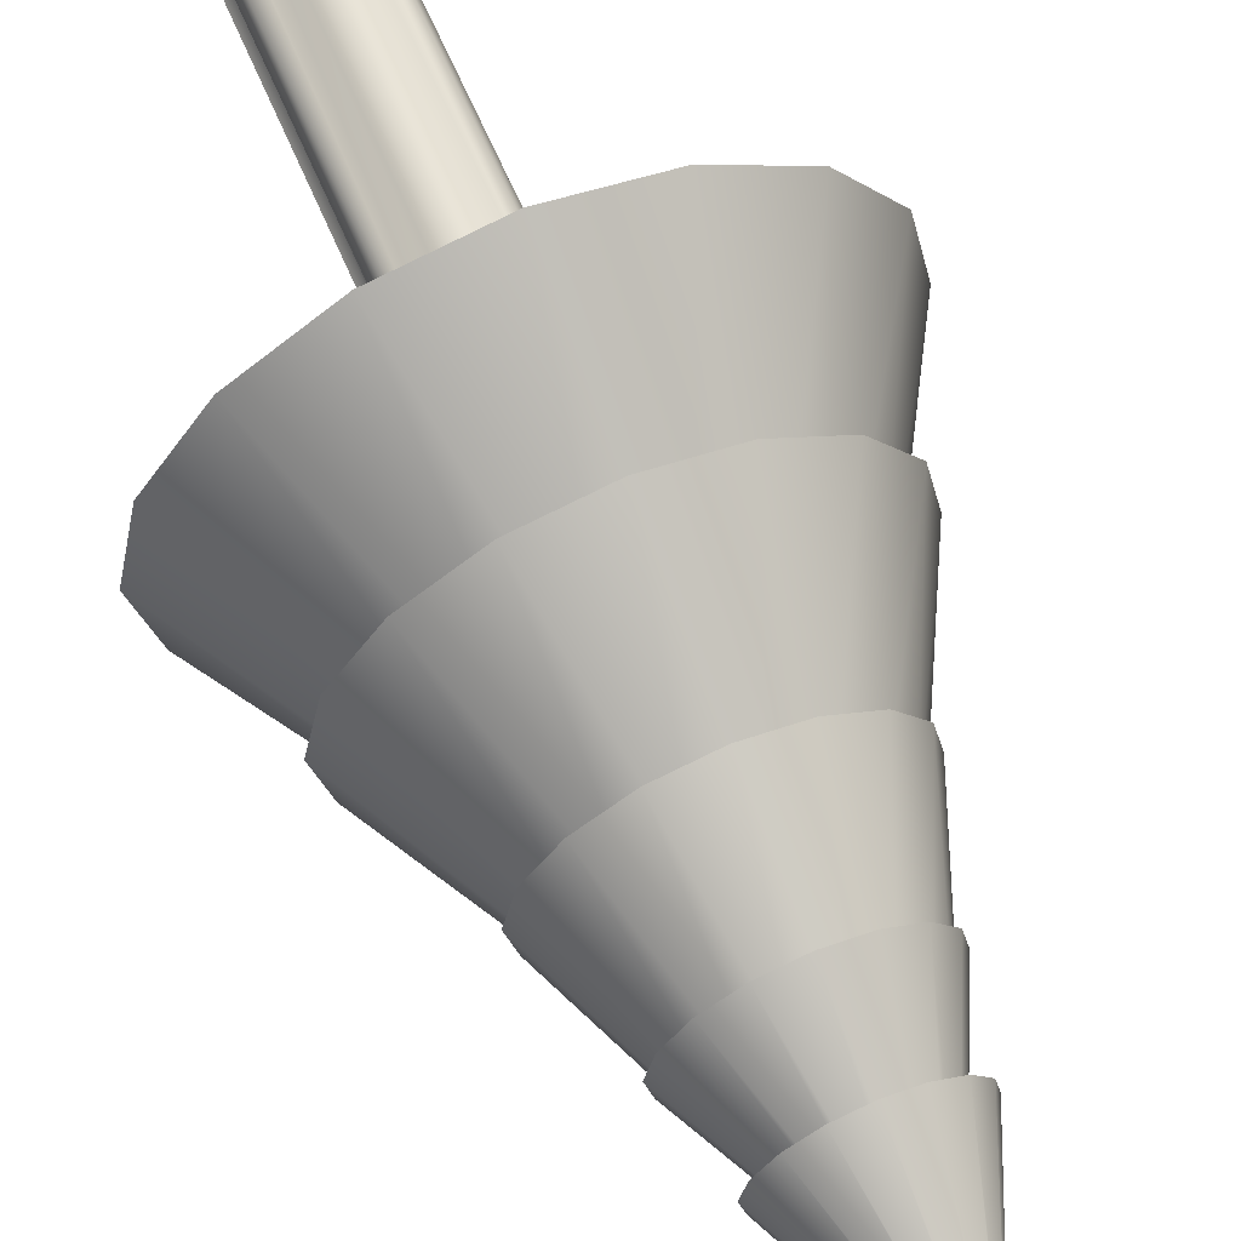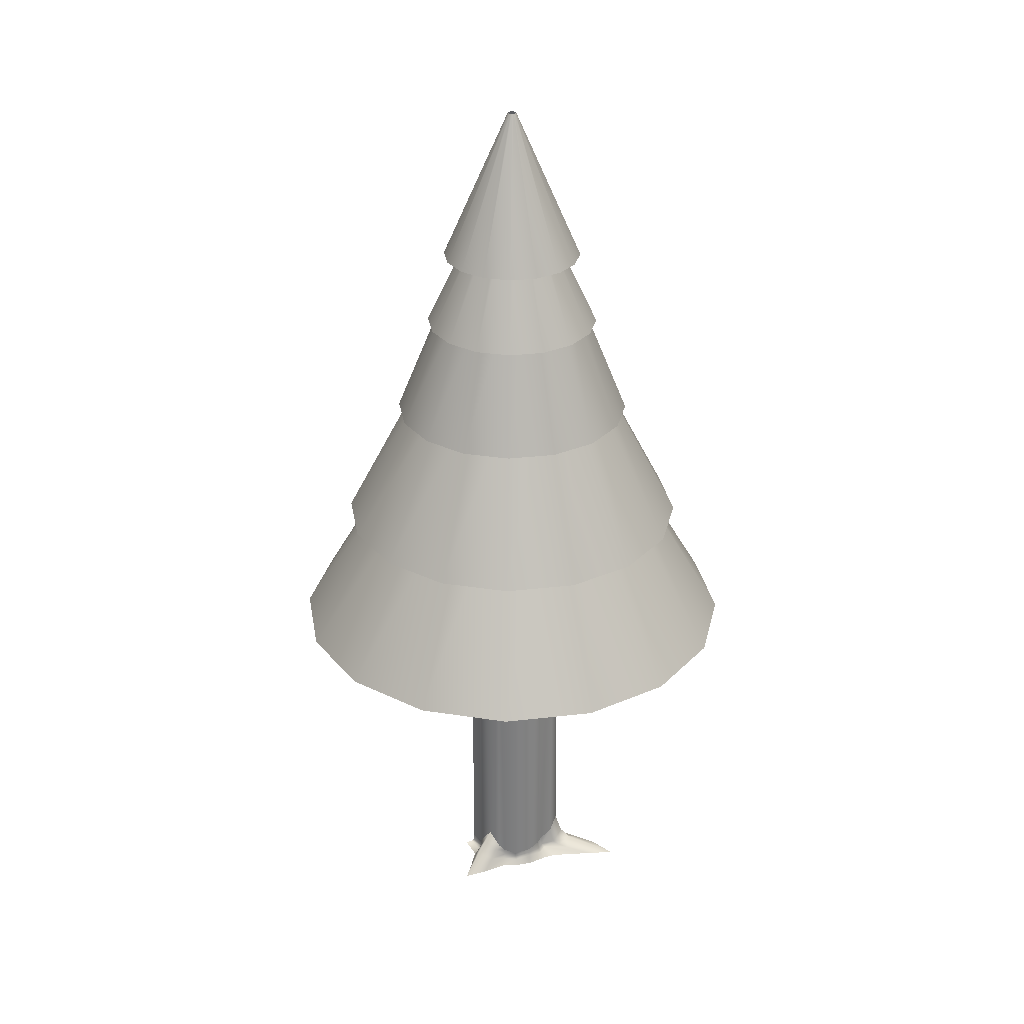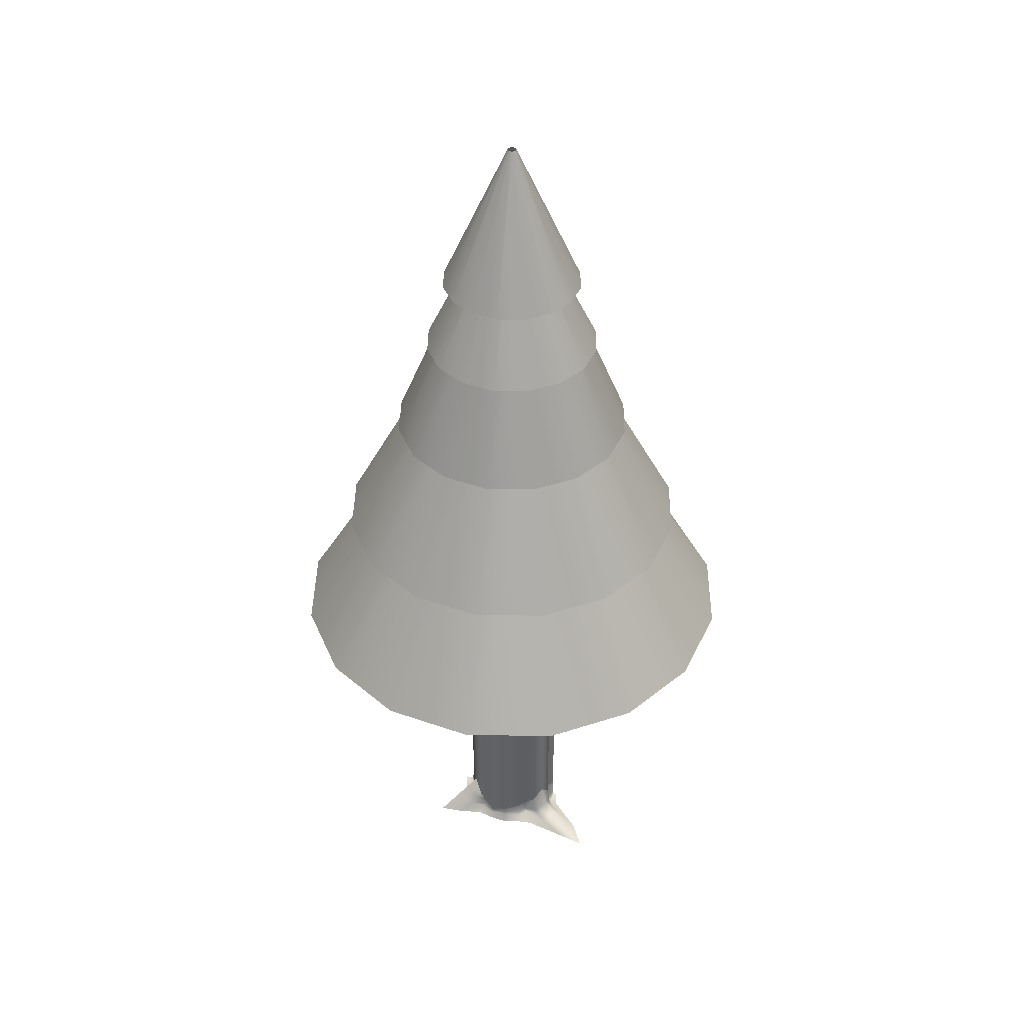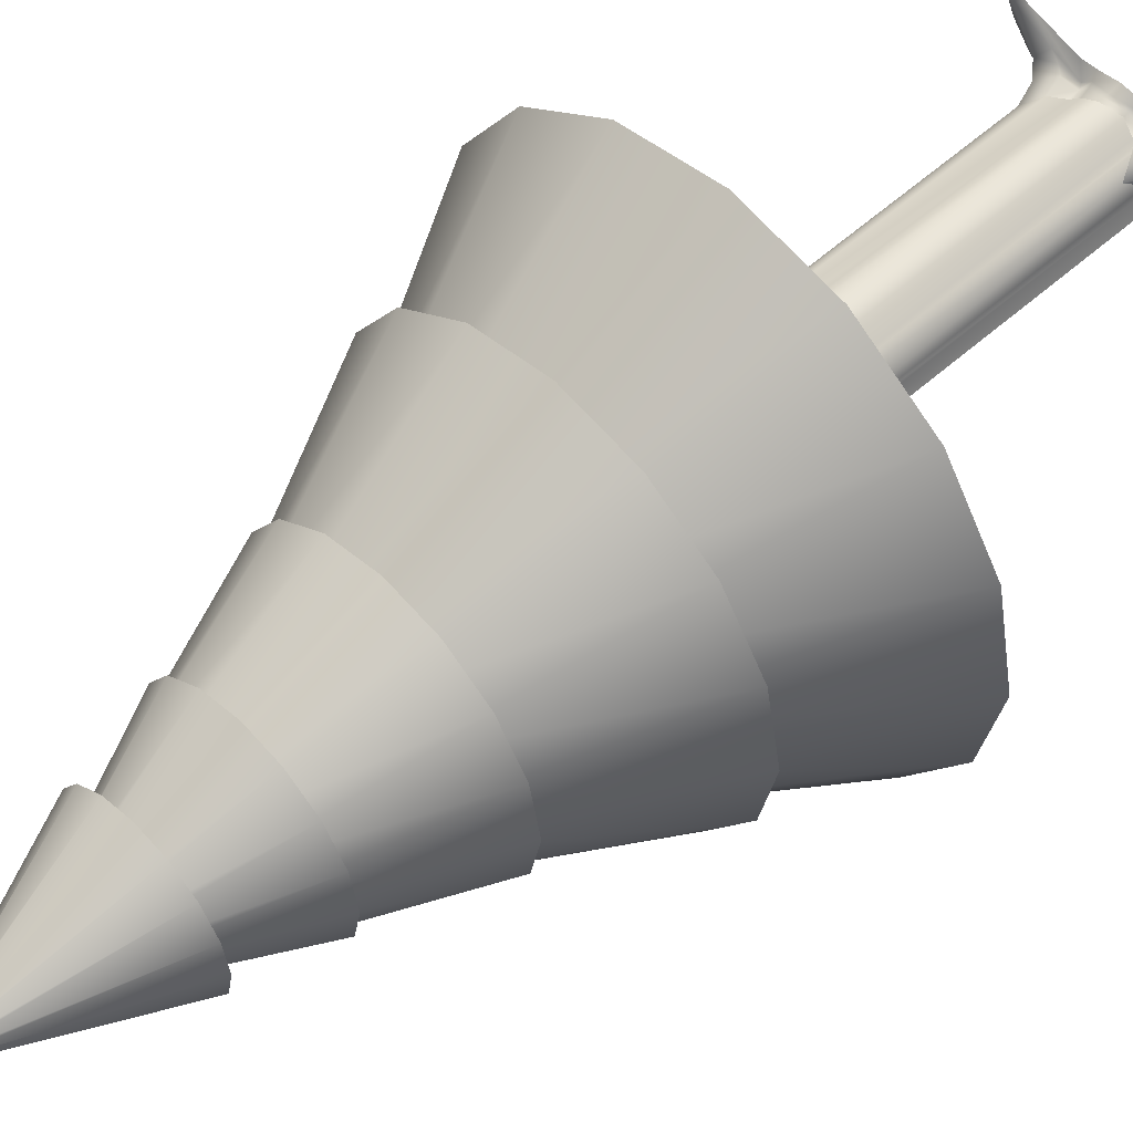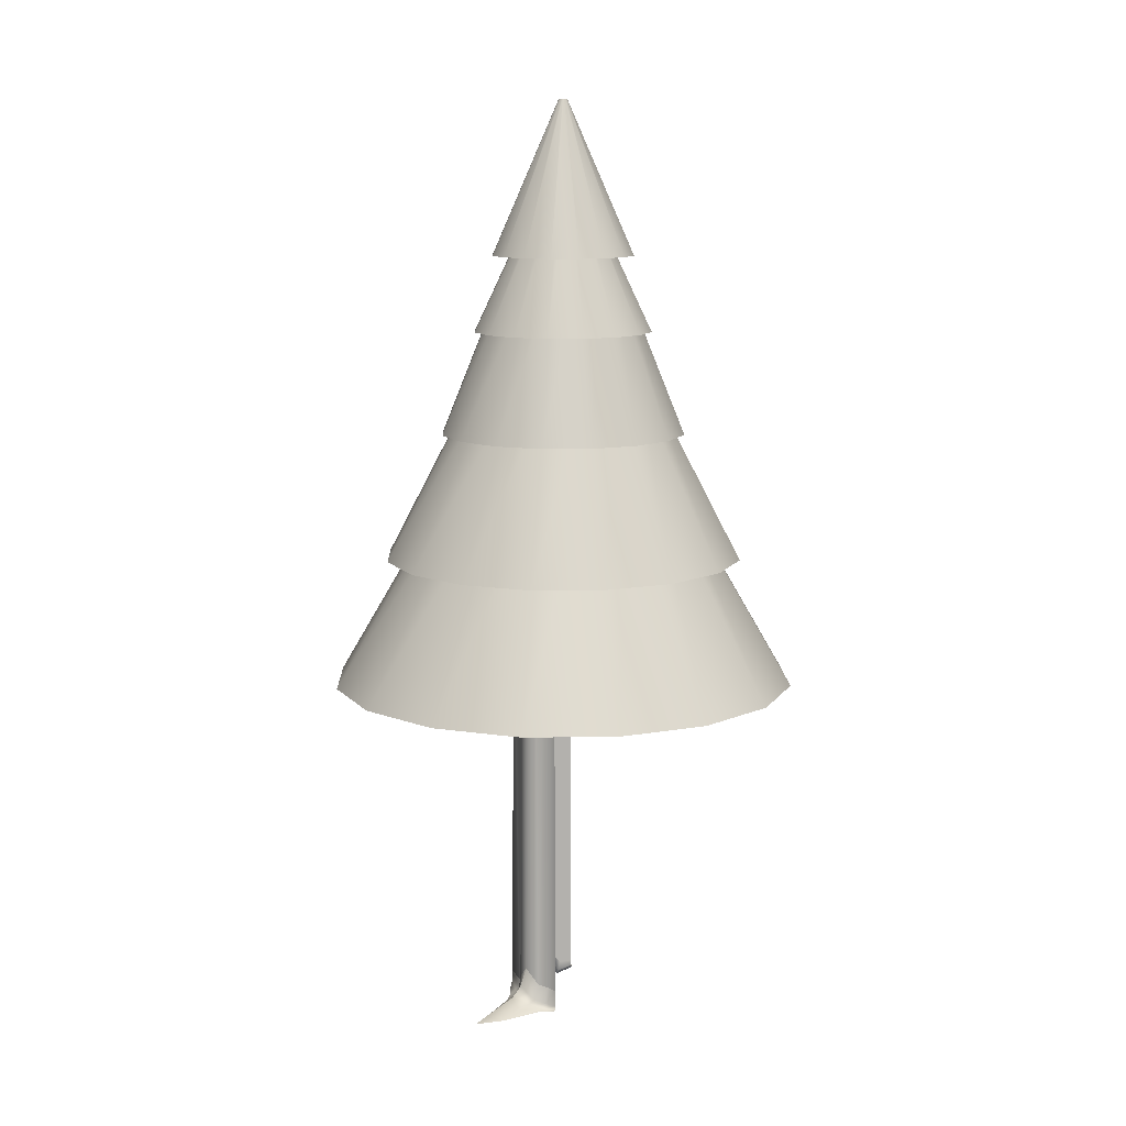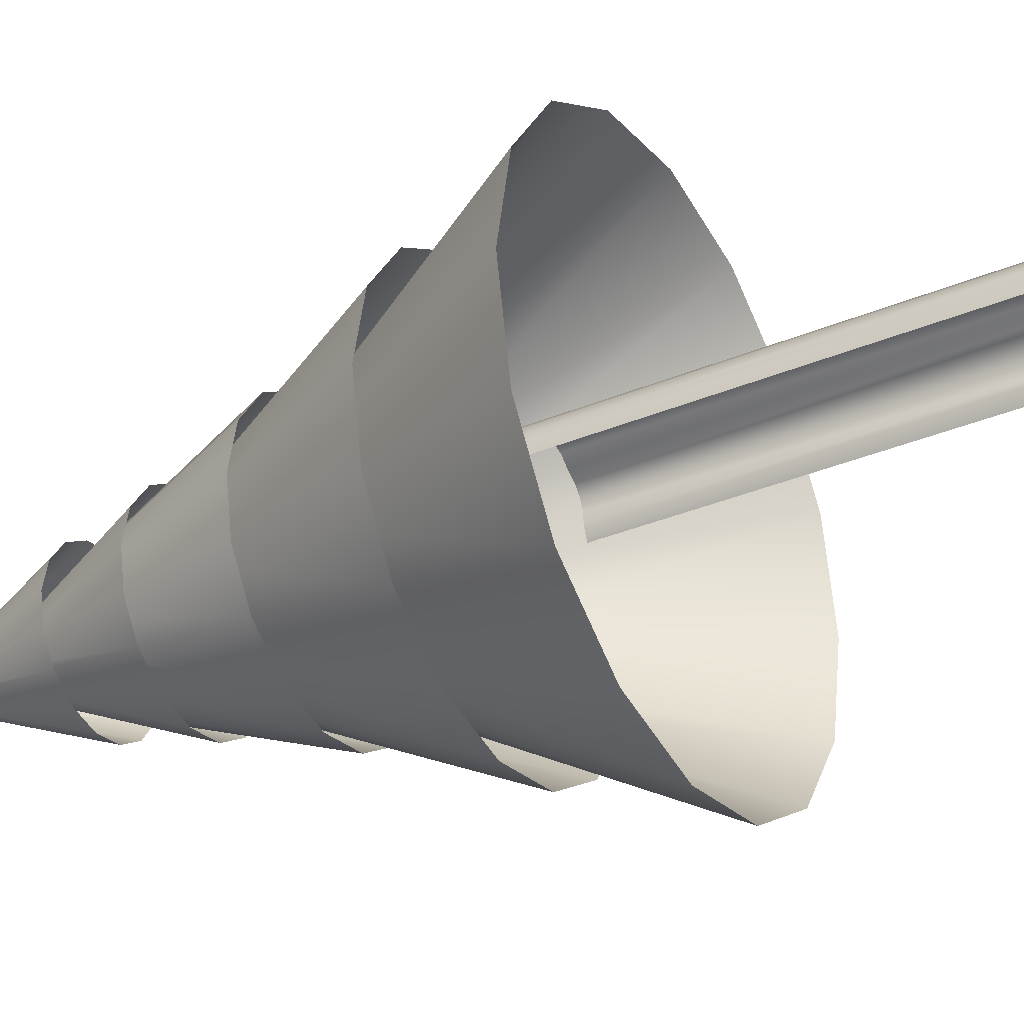
<metadata>
{"format":"obj","ext":"obj","renderer":"f3d","projection":"perspective","resolution":1024,"background":"white","views":[{"elev":64.7,"azim":156.8,"up":"+Z"},{"elev":30.0,"azim":-20.9,"up":"+Y"},{"elev":40.7,"azim":12.0,"up":"+Y"},{"elev":54.9,"azim":-133.3,"up":"+Z"},{"elev":11.2,"azim":99.6,"up":"+Y"},{"elev":-35.0,"azim":-61.0,"up":"+Z"}]}
</metadata>
<code>
v  -0.9652 0.295 -0.0089
v  -0.8844 0.2725 0.2193
v  -0.8875 8.557 0.2665
v  -0.9652 8.557 -0.0089
v  -0.8819 0.4416 0.3677
v  -0.8819 8.557 0.3677
v  -0.7742 0.7678 0.5789
v  -0.6079 0.4438 0.7453
v  -0.6079 8.557 0.7453
v  -0.7742 8.557 0.5789
v  -0.4952 0.3086 0.7853
v  -0.2742 0.2593 0.9422
v  -0.2742 8.557 0.9422
v  -0.456 8.557 0.7898
v  0.0348 0.3788 1.059
v  0.0348 8.557 0.9911
v  0.3265 0.3312 0.8519
v  0.3438 8.557 0.9422
v  0.4692 0.3846 0.7496
v  0.5189 8.557 0.8102
v  0.6789 0.5457 0.7663
v  0.7139 8.557 0.7088
v  0.9764 0.5046 0.3502
v  0.8745 0.4112 0.1667
v  0.9395 8.557 0.2053
v  0.9339 8.557 0.402
v  1.035 0.408 -0.0089
v  1.035 8.557 -0.0089
v  -0.8984 -0 0.285
v  -1.02 0.1218 -0.0089
v  -1.163 0.1218 -0.0089
v  -1.068 -0 0.311
v  -1.071 0.2096 0.4952
v  -1.313 -0 0.7111
v  -0.8228 0.2112 0.8702
v  -1.136 0.3935 0.775
v  -1.531 -0 1.021
v  -1.061 -0 1.016
v  -0.2636 0.1017 0.9783
v  -0.5333 0.0848 0.8102
v  -0.592 -0 0.9618
v  -0.2355 -0 1.074
v  0.0348 0.1977 1.059
v  0.0348 -0 1.107
v  0.3611 0.1027 0.9386
v  0.4086 -0 1.049
v  0.5203 0.1028 0.7968
v  0.6675 -0 1.04
v  1.464 -0 1.268
v  1.029 0.106 0.9961
v  1.732 -0 0.9108
v  1.362 0.0968 0.6765
v  1.759 0.0796 1.261
v  1.991 -0 1.425
v  1.055 0 -0.0089
v  1.026 -0 0.2577
v  1.179 -0 0.293
v  1.109 0 -0.0089
v  0.9509 0.0945 0.2049
v  1.044 0.092 -0.0089
v  1.023 0.192 0.4176
v  0.486 0.1716 0.744
v  0.7534 0.2181 0.805
v  0.3582 0.1709 0.8651
v  0.0348 0.2828 1.059
v  -0.2697 0.1845 0.9577
v  -0.4677 0.157 0.7659
v  -0.93 0.6052 0.6633
v  -0.7078 0.3838 0.8137
v  -0.848 0.0974 0.2472
v  -0.9268 0.2816 0.3856
v  -0.9886 0.1792 -0.0089
v  1.114 0.1182 0.5134
v  1.166 0.2609 0.8424
v  0.8799 0.1319 0.8695
v  0.8844 0.8019 0.6095
v  0.8438 8.557 0.5789
v  0.987 0.4439 0.7104
v  4.226 6.729 -1.751
v  3.235 6.729 -3.235
v  1.439 11.05 -1.439
v  1.881 11.05 -0.779
v  1.751 6.729 -4.226
v  0.779 11.05 -1.881
v  0 6.729 -4.575
v  0 11.05 -2.036
v  -1.751 6.729 -4.226
v  -0.779 11.05 -1.881
v  -3.235 6.729 -3.235
v  -1.439 11.05 -1.439
v  -4.226 6.729 -1.751
v  -1.881 11.05 -0.779
v  -4.575 6.729 -0
v  -2.036 11.05 -0
v  -4.226 6.729 1.751
v  -1.881 11.05 0.779
v  -3.235 6.729 3.235
v  -1.439 11.05 1.439
v  -1.751 6.729 4.226
v  -0.779 11.05 1.881
v  -0 6.729 4.575
v  -0 11.05 2.036
v  1.751 6.729 4.226
v  0.779 11.05 1.881
v  3.235 6.729 3.235
v  1.439 11.05 1.439
v  4.226 6.729 1.751
v  1.881 11.05 0.779
v  4.575 6.729 -0
v  2.036 11.05 -0
v  3.26 9.234 -1.35
v  2.495 9.234 -2.495
v  1.248 12.6 -1.248
v  1.63 12.6 -0.6752
v  1.35 9.234 -3.26
v  0.6752 12.6 -1.63
v  0 9.234 -3.529
v  0 12.6 -1.764
v  -1.35 9.234 -3.26
v  -0.6752 12.6 -1.63
v  -2.495 9.234 -2.495
v  -1.248 12.6 -1.248
v  -3.26 9.234 -1.35
v  -1.63 12.6 -0.6752
v  -3.529 9.234 -0
v  -1.764 12.6 -0
v  -3.26 9.234 1.35
v  -1.63 12.6 0.6752
v  -2.495 9.234 2.495
v  -1.248 12.6 1.248
v  -1.35 9.234 3.26
v  -0.6752 12.6 1.63
v  -0 9.234 3.529
v  -0 12.6 1.764
v  1.35 9.234 3.26
v  0.6752 12.6 1.63
v  2.495 9.234 2.495
v  1.248 12.6 1.248
v  3.26 9.234 1.35
v  1.63 12.6 0.6752
v  3.529 9.234 -0
v  1.764 12.6 -0
v  2.223 11.7 -0.9208
v  1.701 11.7 -1.701
v  0.8507 14.66 -0.8507
v  1.111 14.66 -0.4604
v  0.9208 11.7 -2.223
v  0.4604 14.66 -1.111
v  0 11.7 -2.406
v  0 14.66 -1.203
v  -0.9208 11.7 -2.223
v  -0.4604 14.66 -1.111
v  -1.701 11.7 -1.701
v  -0.8507 14.66 -0.8507
v  -2.223 11.7 -0.9208
v  -1.111 14.66 -0.4604
v  -2.406 11.7 -0
v  -1.203 14.66 -0
v  -2.223 11.7 0.9208
v  -1.111 14.66 0.4604
v  -1.701 11.7 1.701
v  -0.8507 14.66 0.8507
v  -0.9208 11.7 2.223
v  -0.4604 14.66 1.111
v  -0 11.7 2.406
v  -0 14.66 1.203
v  0.9208 11.7 2.223
v  0.4604 14.66 1.111
v  1.701 11.7 1.701
v  0.8507 14.66 0.8507
v  2.223 11.7 0.9208
v  1.111 14.66 0.4604
v  2.406 11.7 -0
v  1.203 14.66 -0
v  1.616 13.69 -0.6695
v  1.237 13.69 -1.237
v  0.24 16.66 -0.24
v  0.3136 16.66 -0.1299
v  0.6695 13.69 -1.616
v  0.1299 16.66 -0.3136
v  0 13.69 -1.75
v  0 16.66 -0.3394
v  -0.6695 13.69 -1.616
v  -0.1299 16.66 -0.3136
v  -1.237 13.69 -1.237
v  -0.24 16.66 -0.24
v  -1.616 13.69 -0.6695
v  -0.3136 16.66 -0.1299
v  -1.75 13.69 -0
v  -0.3394 16.66 -0
v  -1.616 13.69 0.6695
v  -0.3136 16.66 0.1299
v  -1.237 13.69 1.237
v  -0.24 16.66 0.24
v  -0.6695 13.69 1.616
v  -0.1299 16.66 0.3136
v  -0 13.69 1.75
v  -0 16.66 0.3394
v  0.6695 13.69 1.616
v  0.1299 16.66 0.3136
v  1.237 13.69 1.237
v  0.24 16.66 0.24
v  1.616 13.69 0.6695
v  0.3136 16.66 0.1299
v  1.75 13.69 -0
v  0.3394 16.66 -0
v  1.287 15.16 -0.5331
v  0.9851 15.16 -0.9851
v  0.0594 18.12 -0.0594
v  0.0776 18.12 -0.0321
v  0.5331 15.16 -1.287
v  0.0321 18.12 -0.0776
v  0 15.16 -1.393
v  0 18.12 -0.084
v  -0.5331 15.16 -1.287
v  -0.0321 18.12 -0.0776
v  -0.9851 15.16 -0.9851
v  -0.0594 18.12 -0.0594
v  -1.287 15.16 -0.5331
v  -0.0776 18.12 -0.0321
v  -1.393 15.16 -0
v  -0.084 18.12 -0
v  -1.287 15.16 0.5331
v  -0.0776 18.12 0.0321
v  -0.9851 15.16 0.9851
v  -0.0594 18.12 0.0594
v  -0.5331 15.16 1.287
v  -0.0321 18.12 0.0776
v  -0 15.16 1.393
v  -0 18.12 0.084
v  0.5331 15.16 1.287
v  0.0321 18.12 0.0776
v  0.9851 15.16 0.9851
v  0.0594 18.12 0.0594
v  1.287 15.16 0.5331
v  0.0776 18.12 0.0321
v  1.393 15.16 -0
v  0.084 18.12 -0
g Tree1
f 1 2 3 4
f 2 5 6 3
f 7 8 9 10
f 11 12 13 14
f 12 15 16 13
f 15 17 18 16
f 17 19 20 18
f 19 21 22 20
f 23 24 25 26
f 24 27 28 25
f 29 30 31 32
f 33 29 32 34
f 35 36 37 38
f 39 40 41 42
f 43 39 42 44
f 45 43 44 46
f 47 45 46 48
f 49 50 47 48
f 51 52 53 54
f 55 56 57 58
f 27 24 59 60
f 24 23 61 59
f 21 19 62 63
f 19 17 64 62
f 17 15 65 64
f 15 12 66 65
f 12 11 67 66
f 8 7 68 69
f 5 2 70 71
f 2 1 72 70
f 52 73 74 53
f 74 75 50 53
f 70 72 30 29
f 71 70 29 33
f 69 68 36 35
f 66 67 40 39
f 65 66 39 43
f 64 65 43 45
f 62 64 45 47
f 63 62 47 75
f 59 61 73 56
f 60 59 56 55
f 76 23 26 77
f 61 23 76 78
f 73 61 78 74
f 78 63 75 74
f 76 21 63 78
f 22 21 76 77
f 50 75 47
f 53 50 49 54
f 56 52 51 57
f 56 73 52
f 40 35 38 41
f 67 69 35 40
f 11 8 69 67
f 9 8 11 14
f 36 33 34 37
f 68 71 33 36
f 7 5 71 68
f 6 5 7 10
f 79 80 81 82
f 80 83 84 81
f 83 85 86 84
f 85 87 88 86
f 87 89 90 88
f 89 91 92 90
f 91 93 94 92
f 93 95 96 94
f 95 97 98 96
f 97 99 100 98
f 99 101 102 100
f 101 103 104 102
f 103 105 106 104
f 105 107 108 106
f 107 109 110 108
f 109 79 82 110
f 111 112 113 114
f 112 115 116 113
f 115 117 118 116
f 117 119 120 118
f 119 121 122 120
f 121 123 124 122
f 123 125 126 124
f 125 127 128 126
f 127 129 130 128
f 129 131 132 130
f 131 133 134 132
f 133 135 136 134
f 135 137 138 136
f 137 139 140 138
f 139 141 142 140
f 141 111 114 142
f 143 144 145 146
f 144 147 148 145
f 147 149 150 148
f 149 151 152 150
f 151 153 154 152
f 153 155 156 154
f 155 157 158 156
f 157 159 160 158
f 159 161 162 160
f 161 163 164 162
f 163 165 166 164
f 165 167 168 166
f 167 169 170 168
f 169 171 172 170
f 171 173 174 172
f 173 143 146 174
f 175 176 177 178
f 176 179 180 177
f 179 181 182 180
f 181 183 184 182
f 183 185 186 184
f 185 187 188 186
f 187 189 190 188
f 189 191 192 190
f 191 193 194 192
f 193 195 196 194
f 195 197 198 196
f 197 199 200 198
f 199 201 202 200
f 201 203 204 202
f 203 205 206 204
f 205 175 178 206
f 207 208 209 210
f 208 211 212 209
f 211 213 214 212
f 213 215 216 214
f 215 217 218 216
f 217 219 220 218
f 219 221 222 220
f 221 223 224 222
f 223 225 226 224
f 225 227 228 226
f 227 229 230 228
f 229 231 232 230
f 231 233 234 232
f 233 235 236 234
f 235 237 238 236
f 237 207 210 238

</code>
